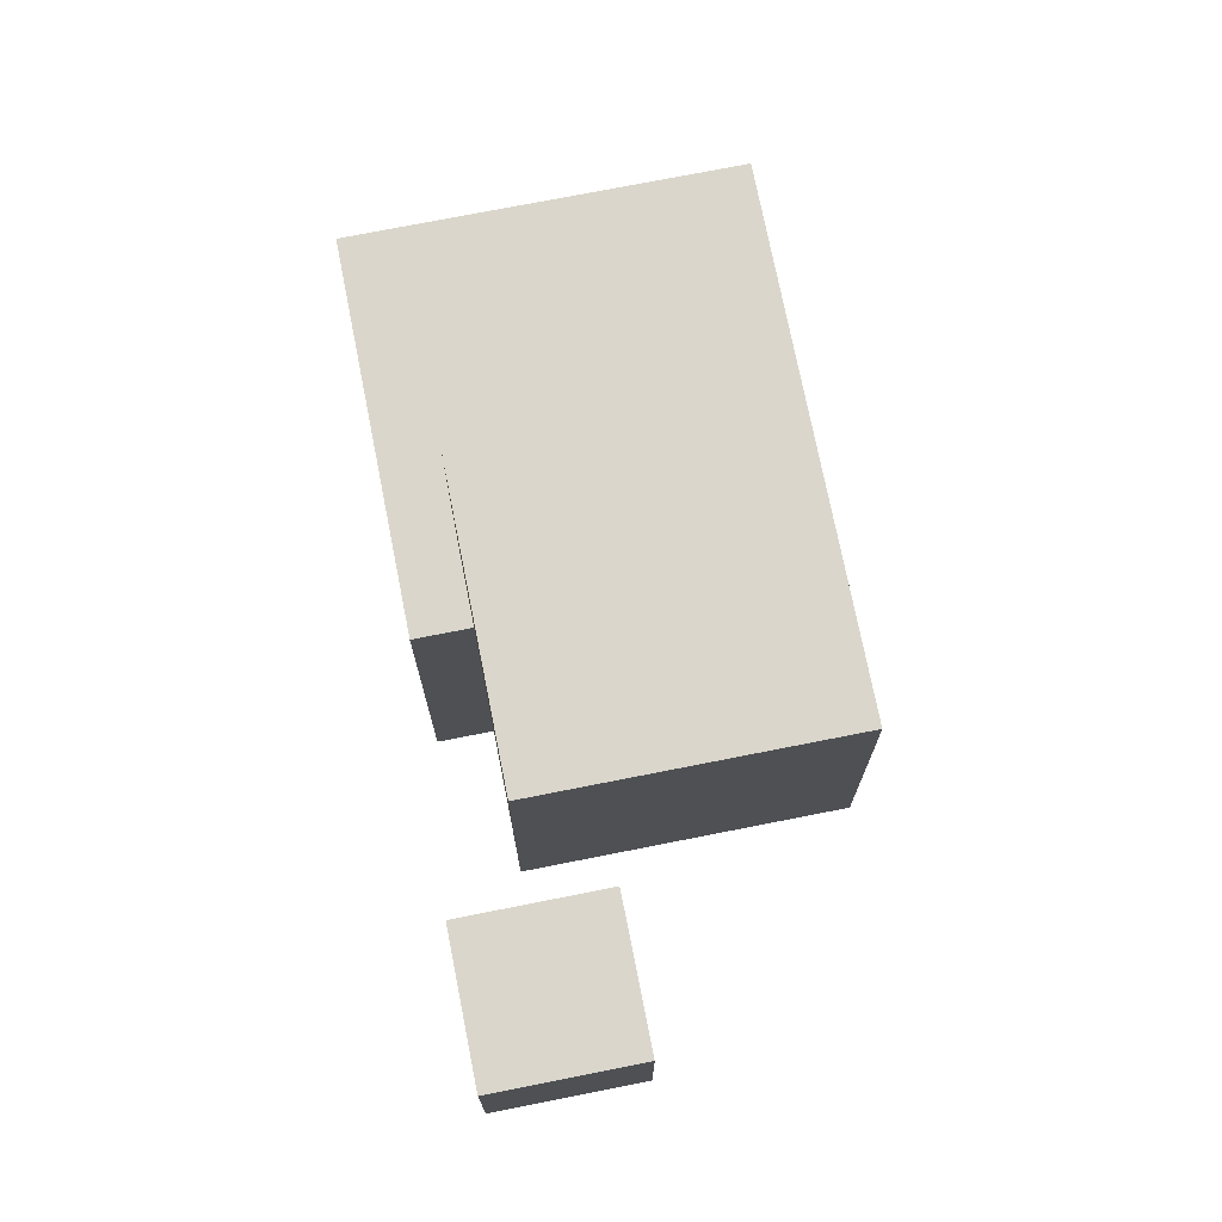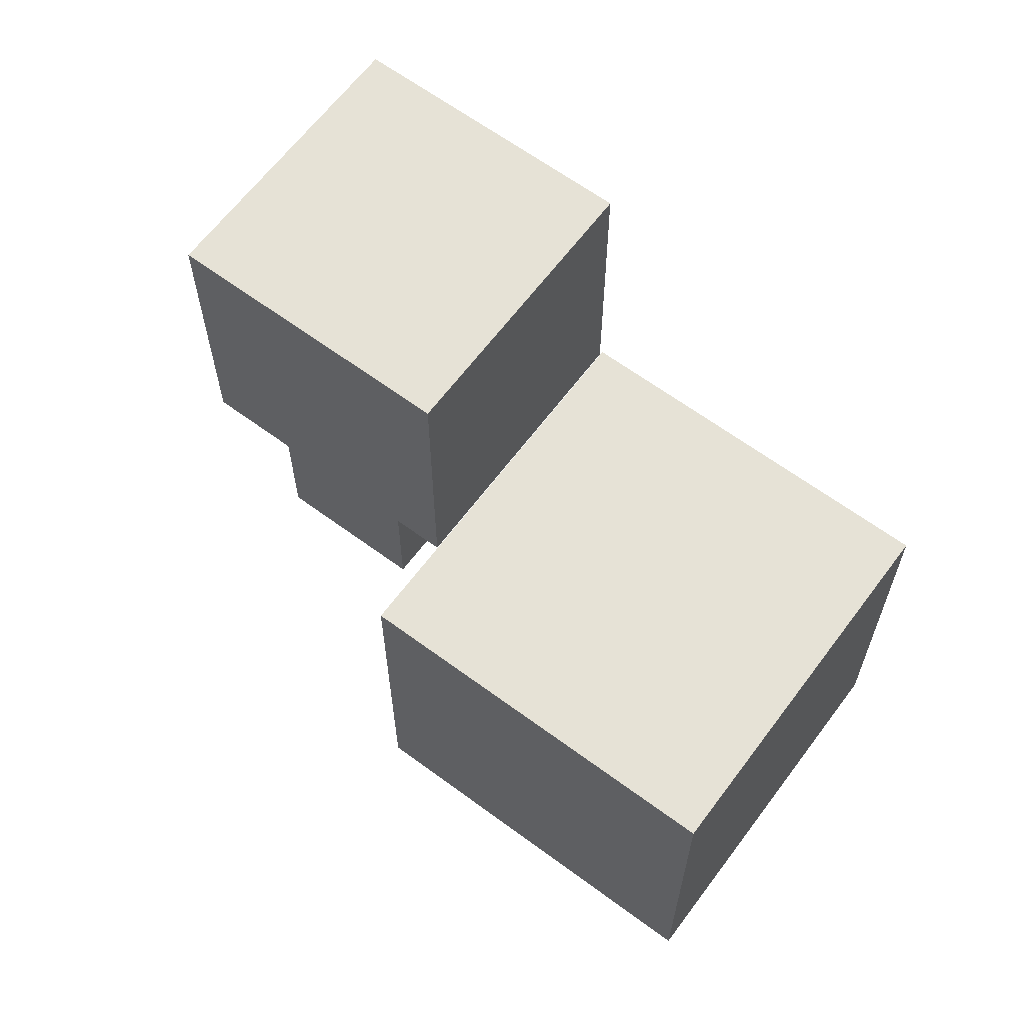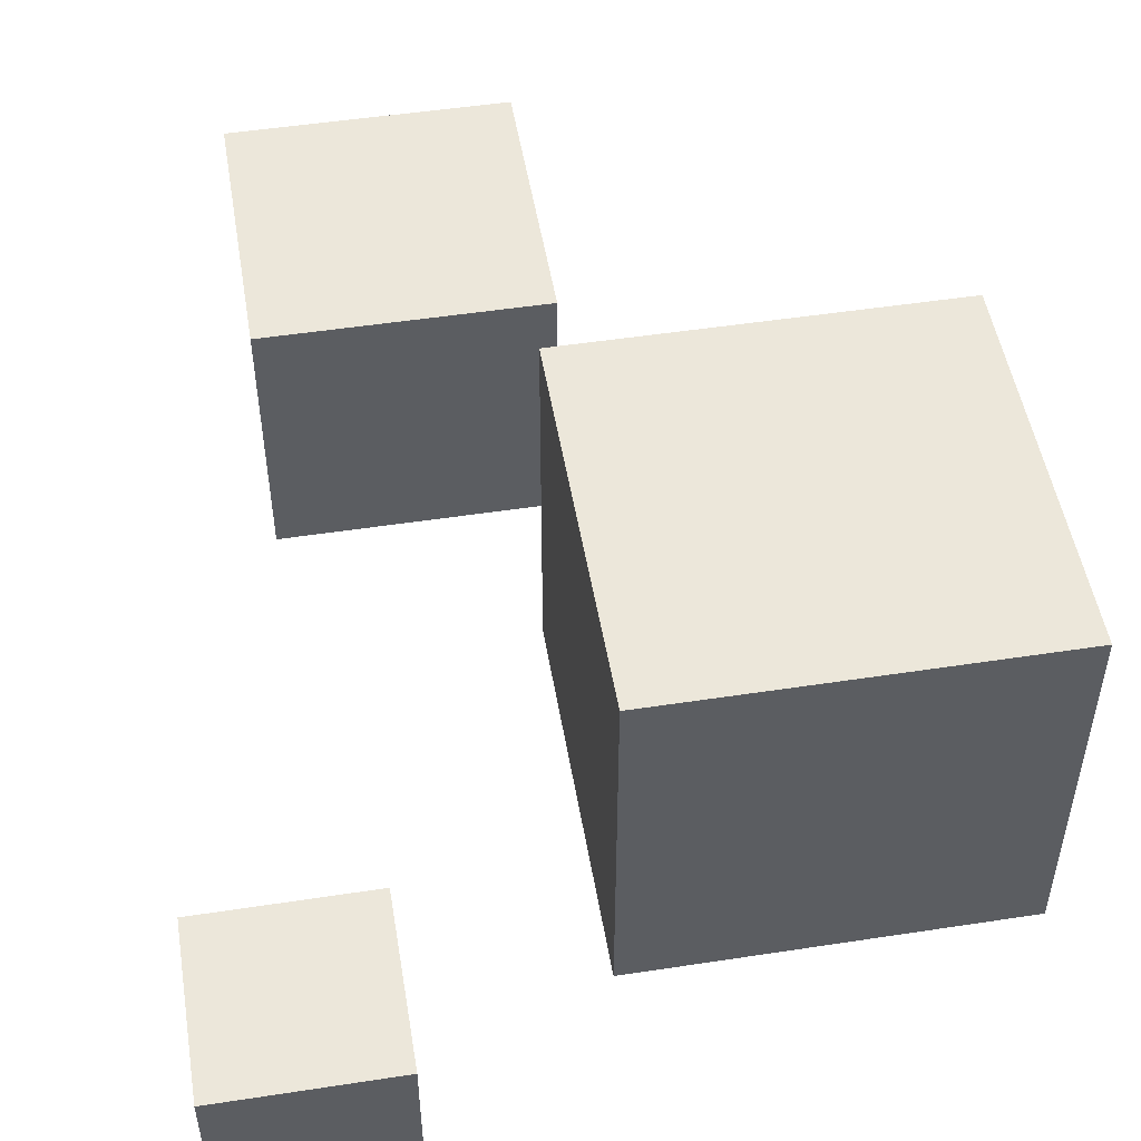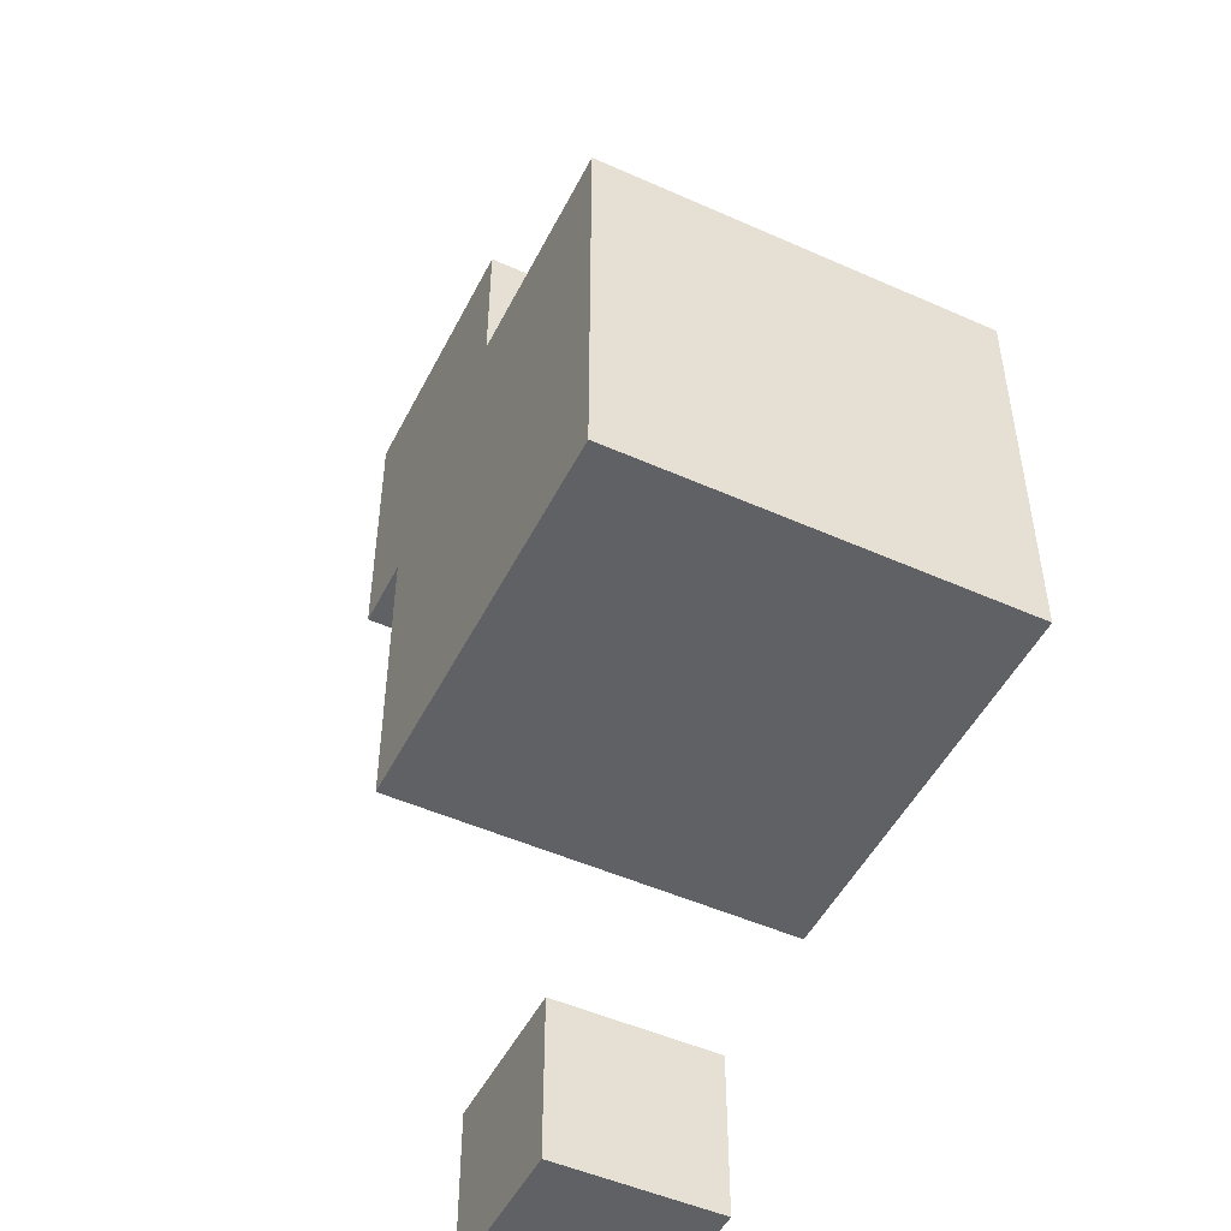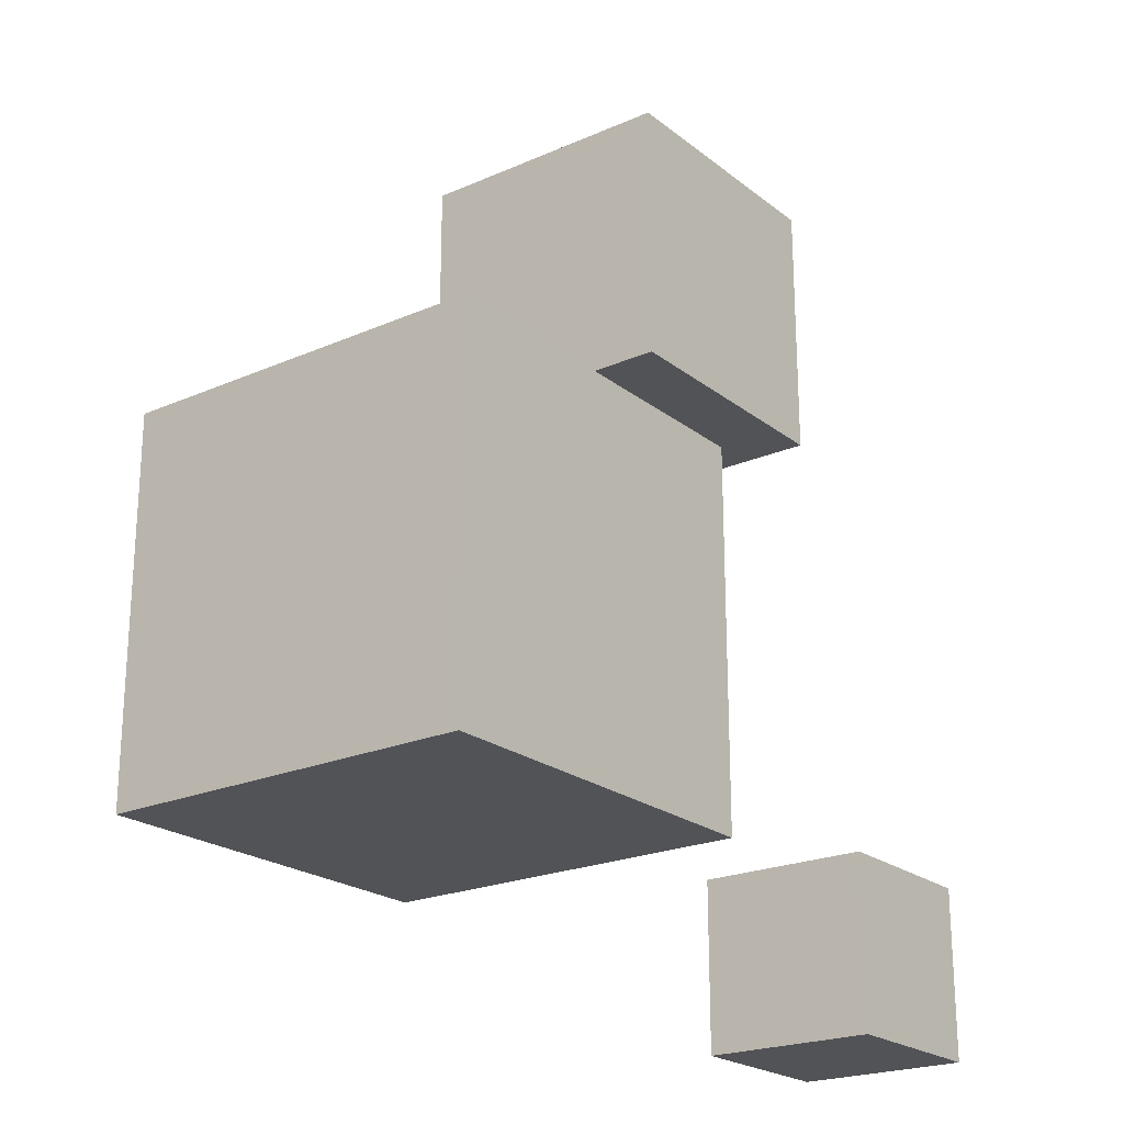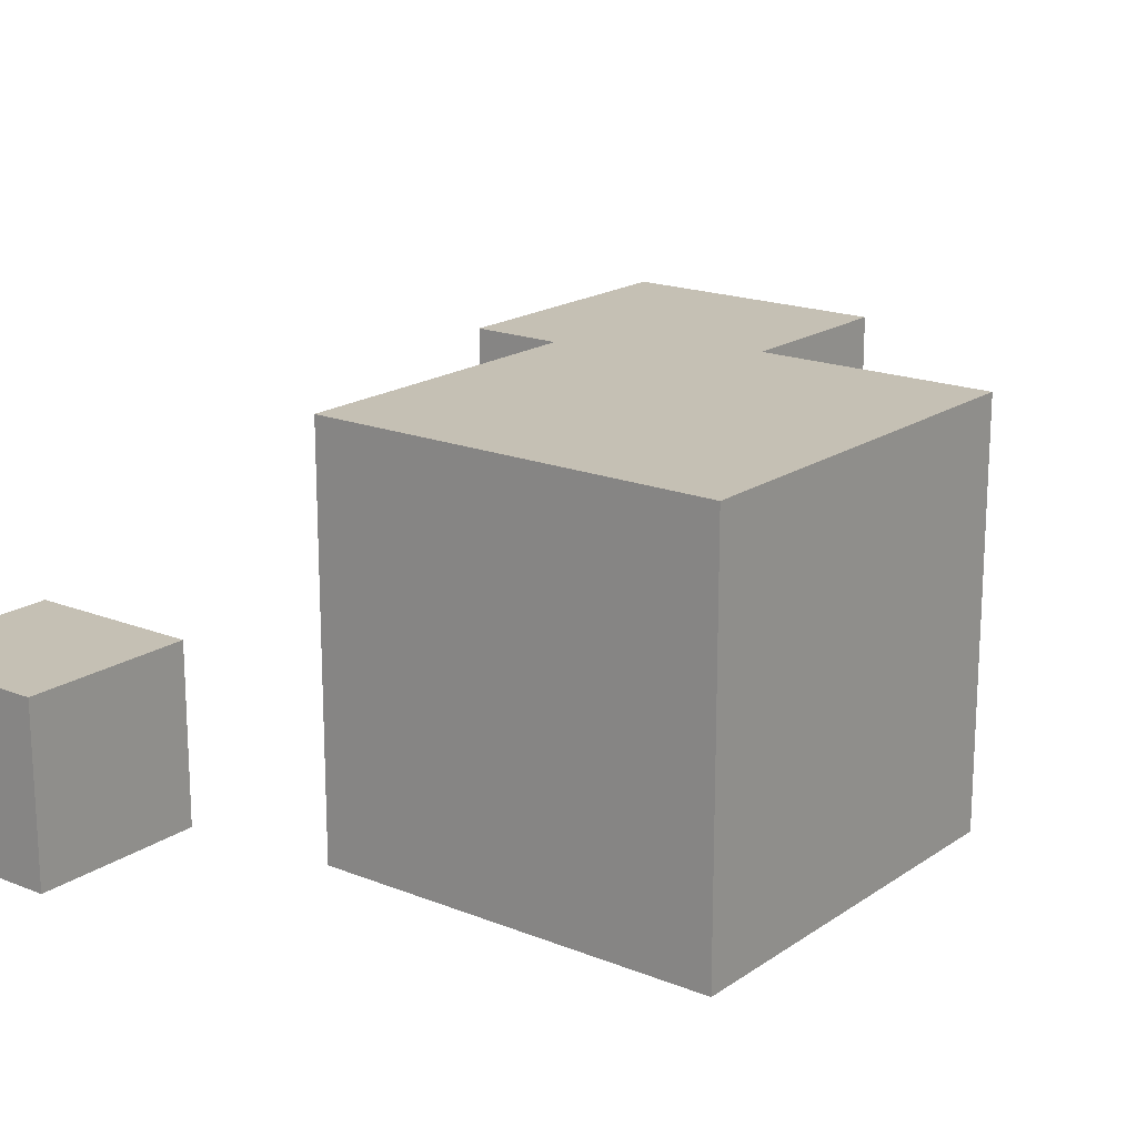
<metadata>
{"format":"obj","ext":"obj","renderer":"f3d","projection":"perspective","resolution":1024,"background":"white","views":[{"elev":73.9,"azim":-101.2,"up":"+Y"},{"elev":63.8,"azim":36.7,"up":"+Y"},{"elev":50.6,"azim":-9.5,"up":"+Z"},{"elev":-49.7,"azim":63.8,"up":"+Y"},{"elev":-22.2,"azim":127.2,"up":"+Y"},{"elev":18.2,"azim":37.7,"up":"+Z"}]}
</metadata>
<code>
g vfx_Stones
v -0.07062 -0.07062 0.02938
v 0.07062 -0.07062 0.02938
v 0.07062 0.07062 0.02938
v -0.07062 0.07062 0.02938
v -0.07062 -0.07062 0.1706
v -0.07062 0.07062 0.1706
v 0.07062 0.07062 0.1706
v 0.07062 -0.07062 0.1706
v -0.07062 -0.07062 0.02938
v -0.07062 -0.07062 0.1706
v 0.07062 -0.07062 0.1706
v 0.07062 -0.07062 0.02938
v 0.07062 -0.07062 0.02938
v 0.07062 -0.07062 0.1706
v 0.07062 0.07062 0.1706
v 0.07062 0.07062 0.02938
v 0.07062 0.07062 0.02938
v 0.07062 0.07062 0.1706
v -0.07062 0.07062 0.1706
v -0.07062 0.07062 0.02938
v -0.07062 0.07062 0.02938
v -0.07062 0.07062 0.1706
v -0.07062 -0.07062 0.1706
v -0.07062 -0.07062 0.02938
v 0.05366 -0.326 0
v 0.2537 -0.326 0
v 0.2537 -0.126 0
v 0.05366 -0.126 0
v 0.05366 -0.326 0.2
v 0.05366 -0.126 0.2
v 0.2537 -0.126 0.2
v 0.2537 -0.326 0.2
v 0.05366 -0.326 0
v 0.05366 -0.326 0.2
v 0.2537 -0.326 0.2
v 0.2537 -0.326 0
v 0.2537 -0.326 0
v 0.2537 -0.326 0.2
v 0.2537 -0.126 0.2
v 0.2537 -0.126 0
v 0.2537 -0.126 0
v 0.2537 -0.126 0.2
v 0.05366 -0.126 0.2
v 0.05366 -0.126 0
v 0.05366 -0.126 0
v 0.05366 -0.126 0.2
v 0.05366 -0.326 0.2
v 0.05366 -0.326 0
v -0.1321 -0.4037 -0.01211
v -0.04187 -0.4037 -0.01211
v -0.04187 -0.3135 -0.01211
v -0.1321 -0.3135 -0.01211
v -0.1321 -0.4037 0.07815
v -0.1321 -0.3135 0.07815
v -0.04187 -0.3135 0.07815
v -0.04187 -0.4037 0.07815
v -0.1321 -0.4037 -0.01211
v -0.1321 -0.4037 0.07815
v -0.04187 -0.4037 0.07815
v -0.04187 -0.4037 -0.01211
v -0.04187 -0.4037 -0.01211
v -0.04187 -0.4037 0.07815
v -0.04187 -0.3135 0.07815
v -0.04187 -0.3135 -0.01211
v -0.04187 -0.3135 -0.01211
v -0.04187 -0.3135 0.07815
v -0.1321 -0.3135 0.07815
v -0.1321 -0.3135 -0.01211
v -0.1321 -0.3135 -0.01211
v -0.1321 -0.3135 0.07815
v -0.1321 -0.4037 0.07815
v -0.1321 -0.4037 -0.01211
g vfx_Stones_0
f 3 2 1
f 4 3 1
f 7 6 5
f 8 7 5
f 11 10 9
f 12 11 9
f 15 14 13
f 16 15 13
f 19 18 17
f 20 19 17
f 23 22 21
f 24 23 21
f 27 26 25
f 28 27 25
f 31 30 29
f 32 31 29
f 35 34 33
f 36 35 33
f 39 38 37
f 40 39 37
f 43 42 41
f 44 43 41
f 47 46 45
f 48 47 45
f 51 50 49
f 52 51 49
f 55 54 53
f 56 55 53
f 59 58 57
f 60 59 57
f 63 62 61
f 64 63 61
f 67 66 65
f 68 67 65
f 71 70 69
f 72 71 69

</code>
